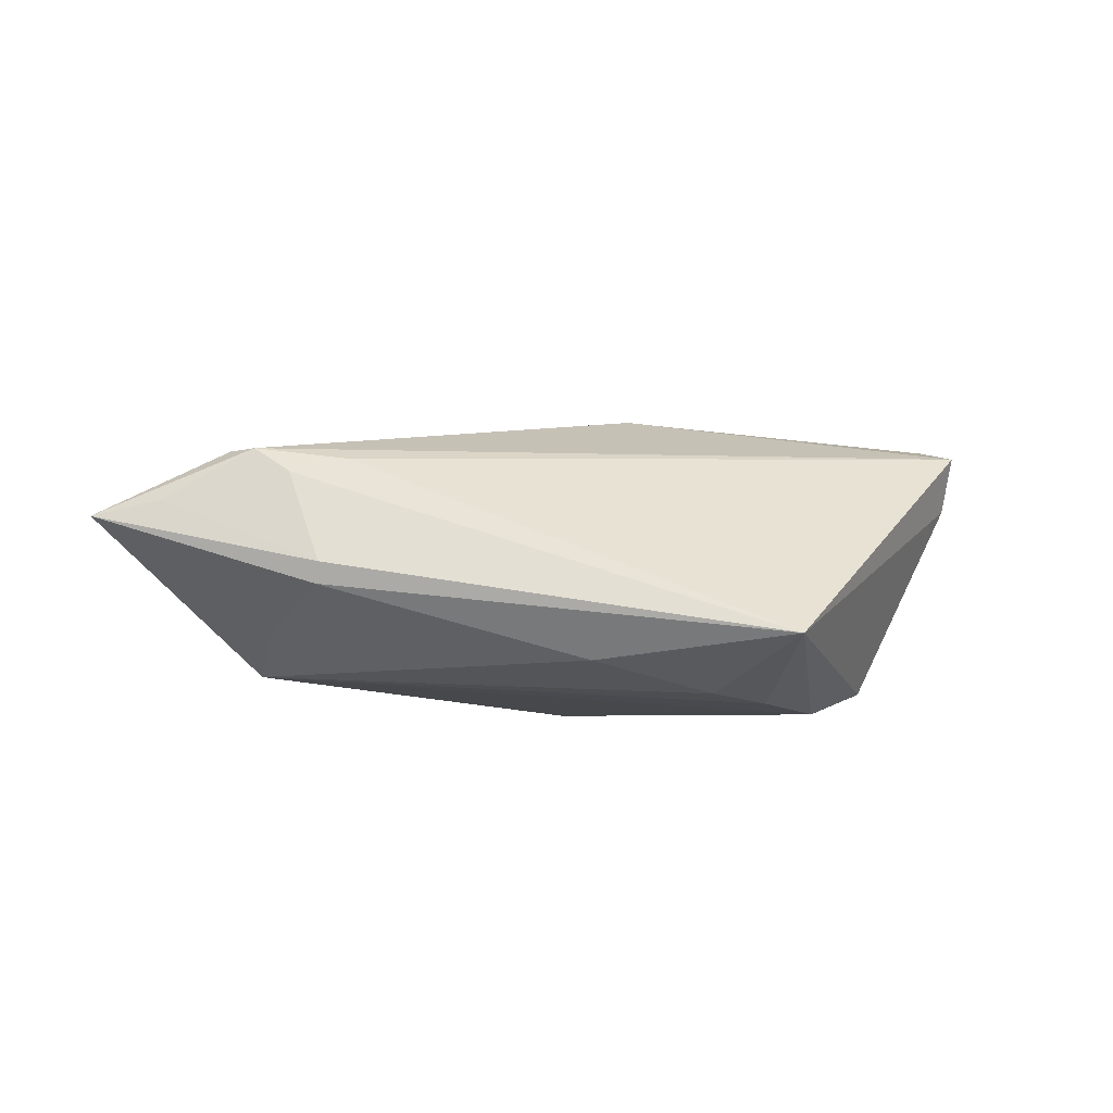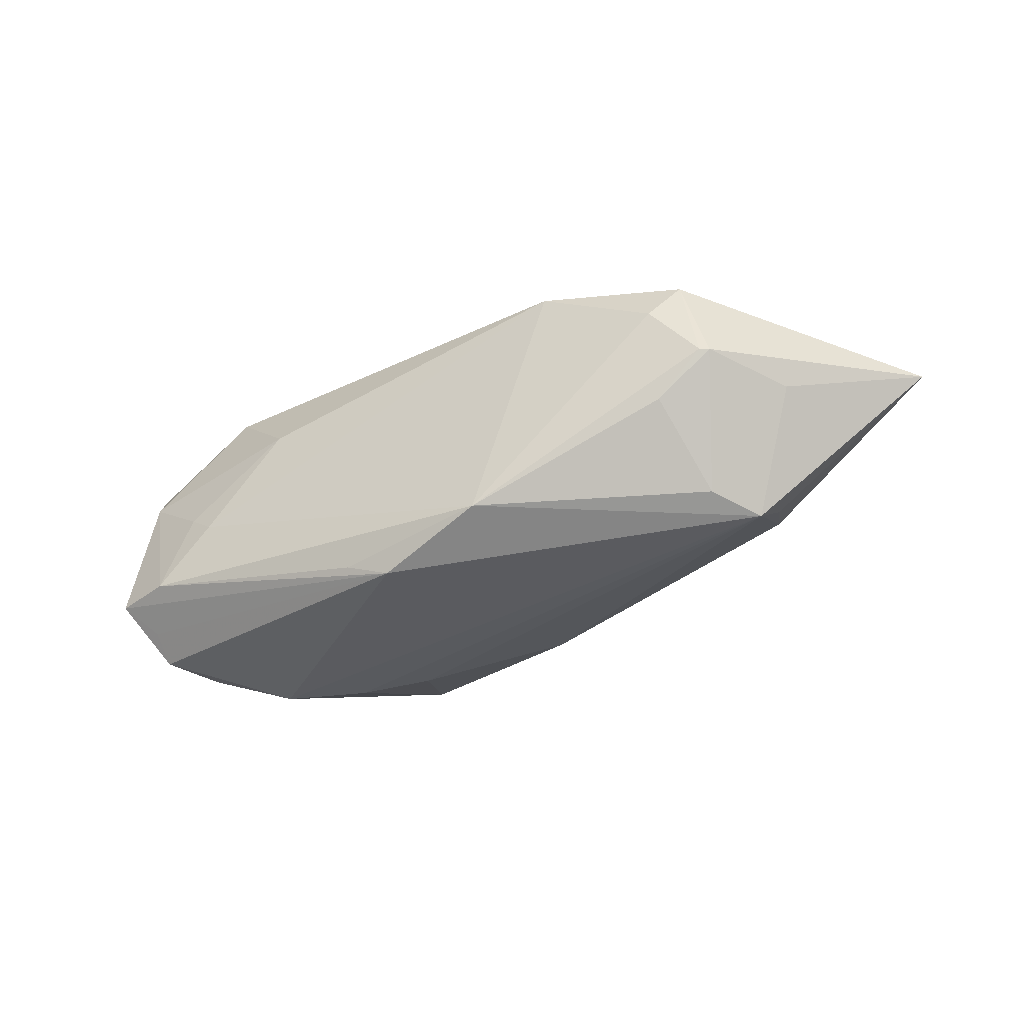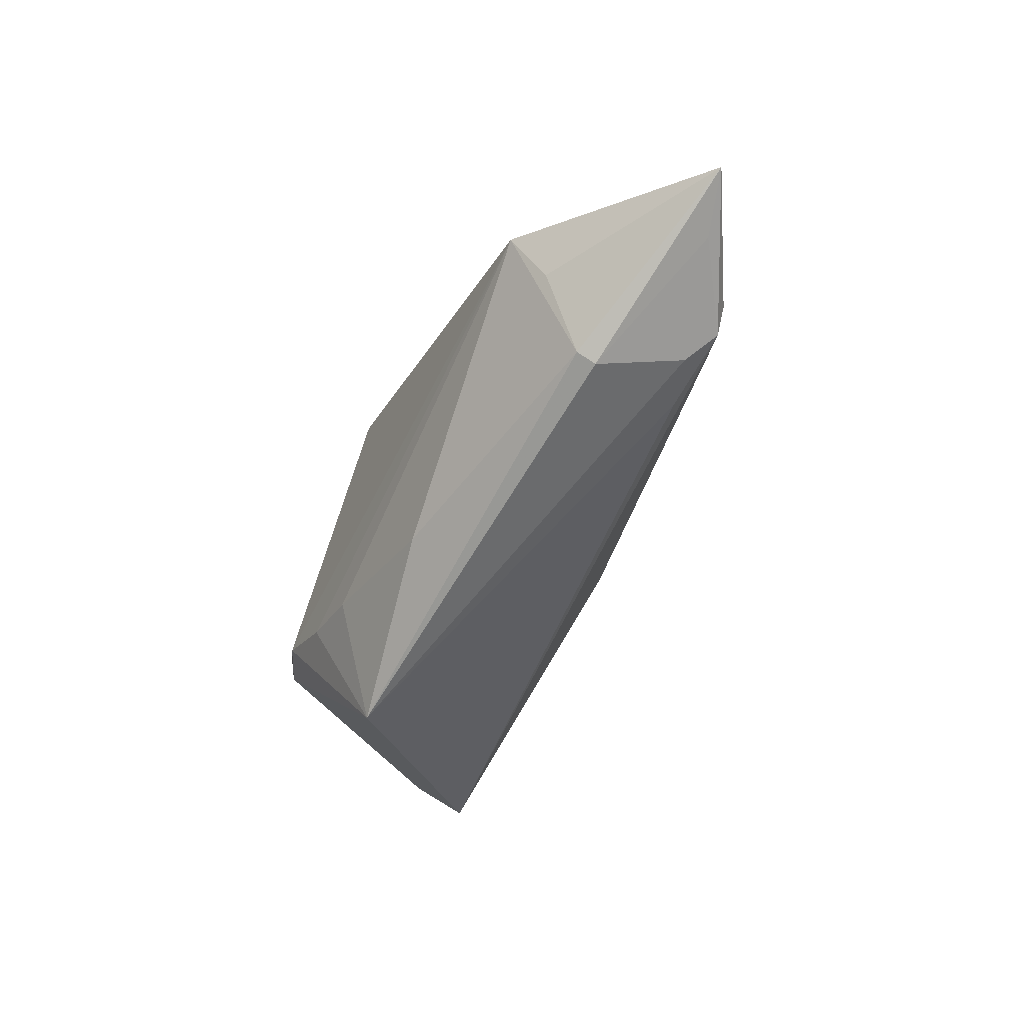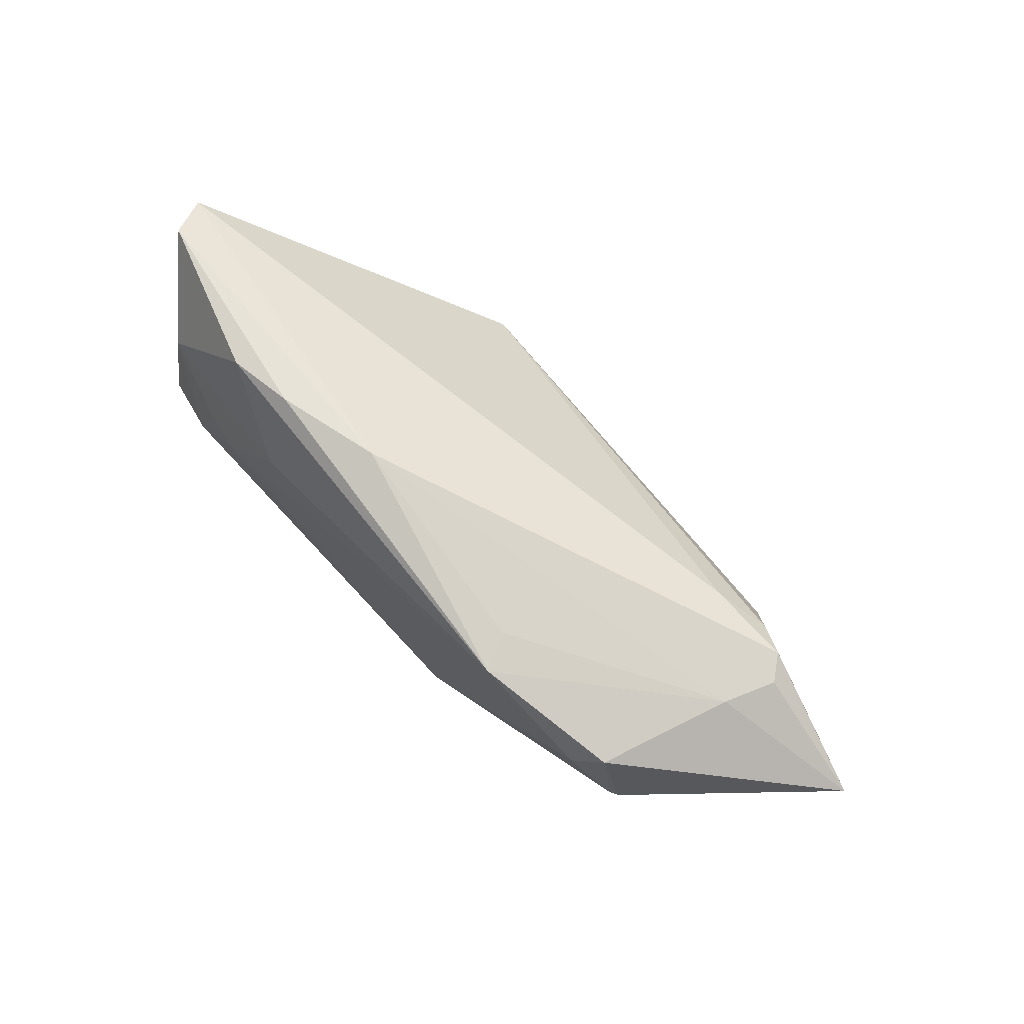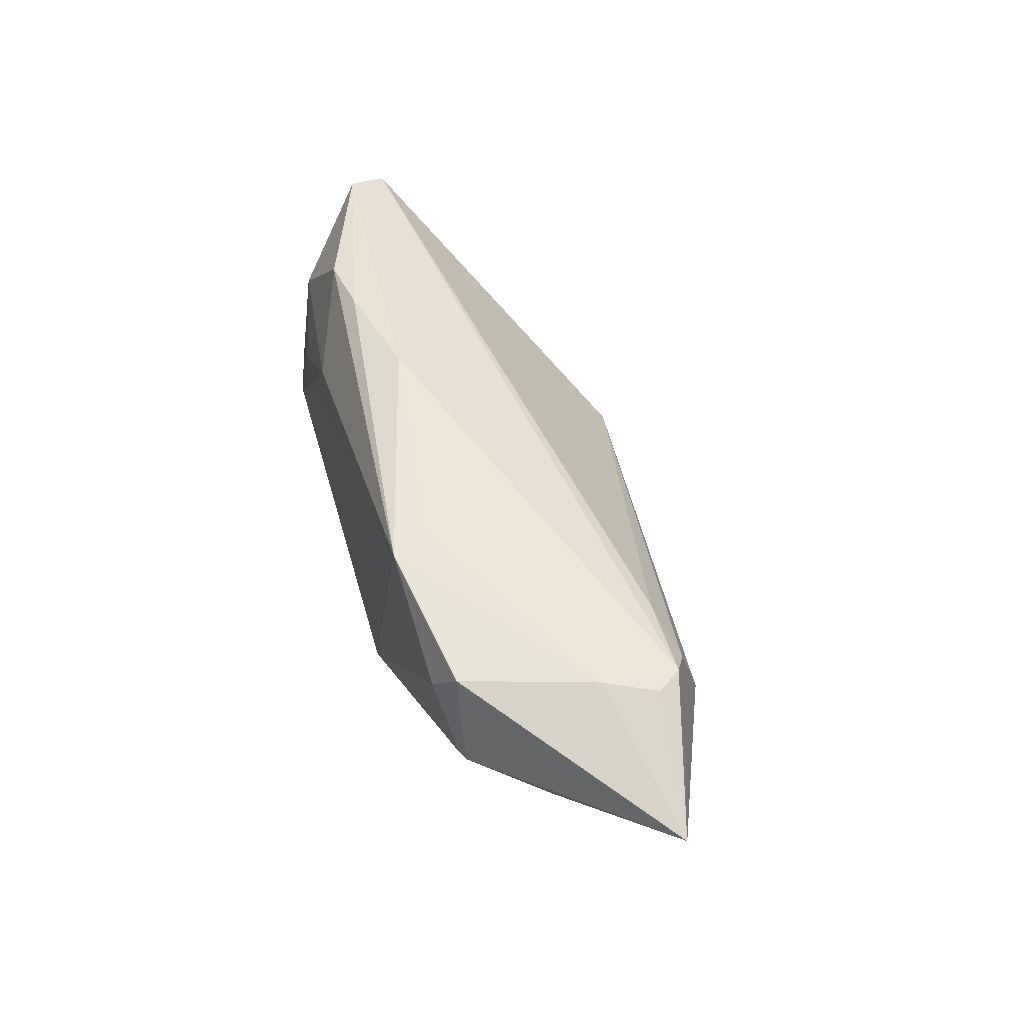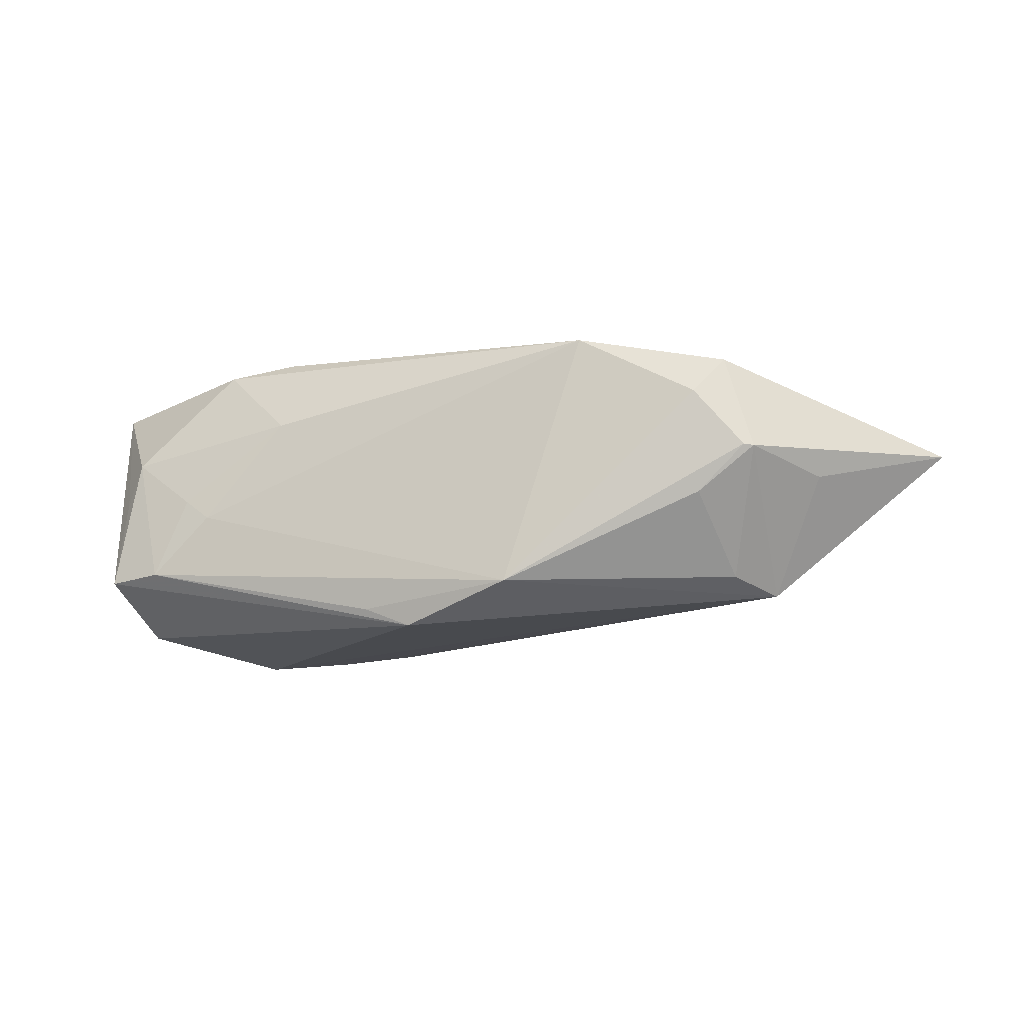
<metadata>
{"format":"obj","ext":"obj","renderer":"f3d","projection":"perspective","resolution":1024,"background":"white","views":[{"elev":-5.8,"azim":-16.5,"up":"+Z"},{"elev":-36.9,"azim":-149.7,"up":"+Z"},{"elev":-56.2,"azim":-112.8,"up":"+Y"},{"elev":72.6,"azim":-133.5,"up":"+Z"},{"elev":47.5,"azim":-106.0,"up":"+Z"},{"elev":-16.7,"azim":-159.5,"up":"+Z"}]}
</metadata>
<code>
v -0.04074 0.01287 0.01324
v 0.02152 0.0168 0.01052
v 0.0438 0.01256 -0.01334
v 0.04741 0.01598 -0.009685
v 0.0412 0.001619 -0.01633
v 0.03201 0.01206 0.02046
v 0.03574 0.01693 0.0008736
v 0.02072 -0.02695 -0.009759
v -0.03928 -0.01936 -0.004442
v -0.03477 -0.01484 0.01152
v -0.01195 0.01772 -0.01494
v -0.04302 -0.002871 -0.01503
v 0.05477 0.001474 0.009891
v 0.04748 0.01337 0.002504
v 0.03199 0.01772 -0.001988
v 0.00933 0.0077 0.02176
v -0.05064 0.003443 -0.00107
v 0.02277 -0.009342 -0.01806
v -0.04418 0.01275 0.001156
v 0.00797 0.01656 -0.01683
v -0.04214 -0.0166 0.009397
v 0.04412 0.008926 -0.01632
v 0.01407 -0.01273 -0.0169
v -0.01964 0.01131 0.01792
v -0.04605 -0.01448 0.01236
v -0.04597 -0.004394 0.01327
v 0.03982 0.01772 -0.009473
v -0.03909 -0.02036 -0.001849
v -0.06506 -0.009433 0.003963
v 0.0555 -0.0005277 0.01731
v 0.03175 -0.003683 -0.01929
v -0.05689 -0.01203 0.005916
v 0.02309 0.01097 0.02164
v -0.04309 -0.009489 -0.01015
v -0.03687 0.01314 -0.004348
v 0.05336 0.004589 0.01882
v -0.04304 0.01333 0.001278
v -0.04854 -0.01119 0.0123
v -0.004544 -0.01922 -0.01314
v -0.03894 0.003072 -0.01339
v 0.04521 0.01417 0.008023
v -0.03709 0.01515 0.00872
v 0.04584 0.009655 -0.0136
v 0.002196 0.01572 -0.01929
v -0.02206 0.01614 0.01734
f 10 8 30
f 30 25 10
f 16 25 30
f 16 26 25
f 32 25 29
f 29 28 32
f 32 28 25
f 21 28 8
f 25 28 21
f 8 10 21
f 21 10 25
f 9 28 29
f 8 28 9
f 29 25 38
f 38 26 29
f 25 26 38
f 45 26 24
f 24 16 45
f 26 16 24
f 8 9 39
f 39 9 12
f 44 22 31
f 31 12 44
f 31 18 12
f 22 5 31
f 8 18 31
f 31 5 8
f 19 40 12
f 44 12 11
f 12 40 11
f 30 8 13
f 8 5 13
f 3 22 44
f 44 4 3
f 3 4 22
f 29 12 34
f 34 9 29
f 12 9 34
f 12 18 23
f 23 39 12
f 23 18 8
f 8 39 23
f 1 19 29
f 29 26 1
f 1 26 45
f 17 12 29
f 29 19 17
f 17 19 12
f 40 19 35
f 35 11 40
f 19 1 37
f 37 35 19
f 11 35 37
f 44 11 20
f 22 4 43
f 4 13 43
f 43 5 22
f 43 13 5
f 45 16 33
f 33 6 45
f 42 1 45
f 42 37 1
f 45 11 42
f 11 37 42
f 4 41 14
f 36 41 6
f 6 33 36
f 36 14 41
f 36 16 30
f 36 33 16
f 4 14 36
f 30 13 36
f 36 13 4
f 45 6 2
f 6 41 2
f 15 11 45
f 45 2 15
f 11 15 27
f 27 20 11
f 27 41 4
f 27 4 44
f 44 20 27
f 7 2 41
f 7 15 2
f 41 27 7
f 7 27 15

</code>
